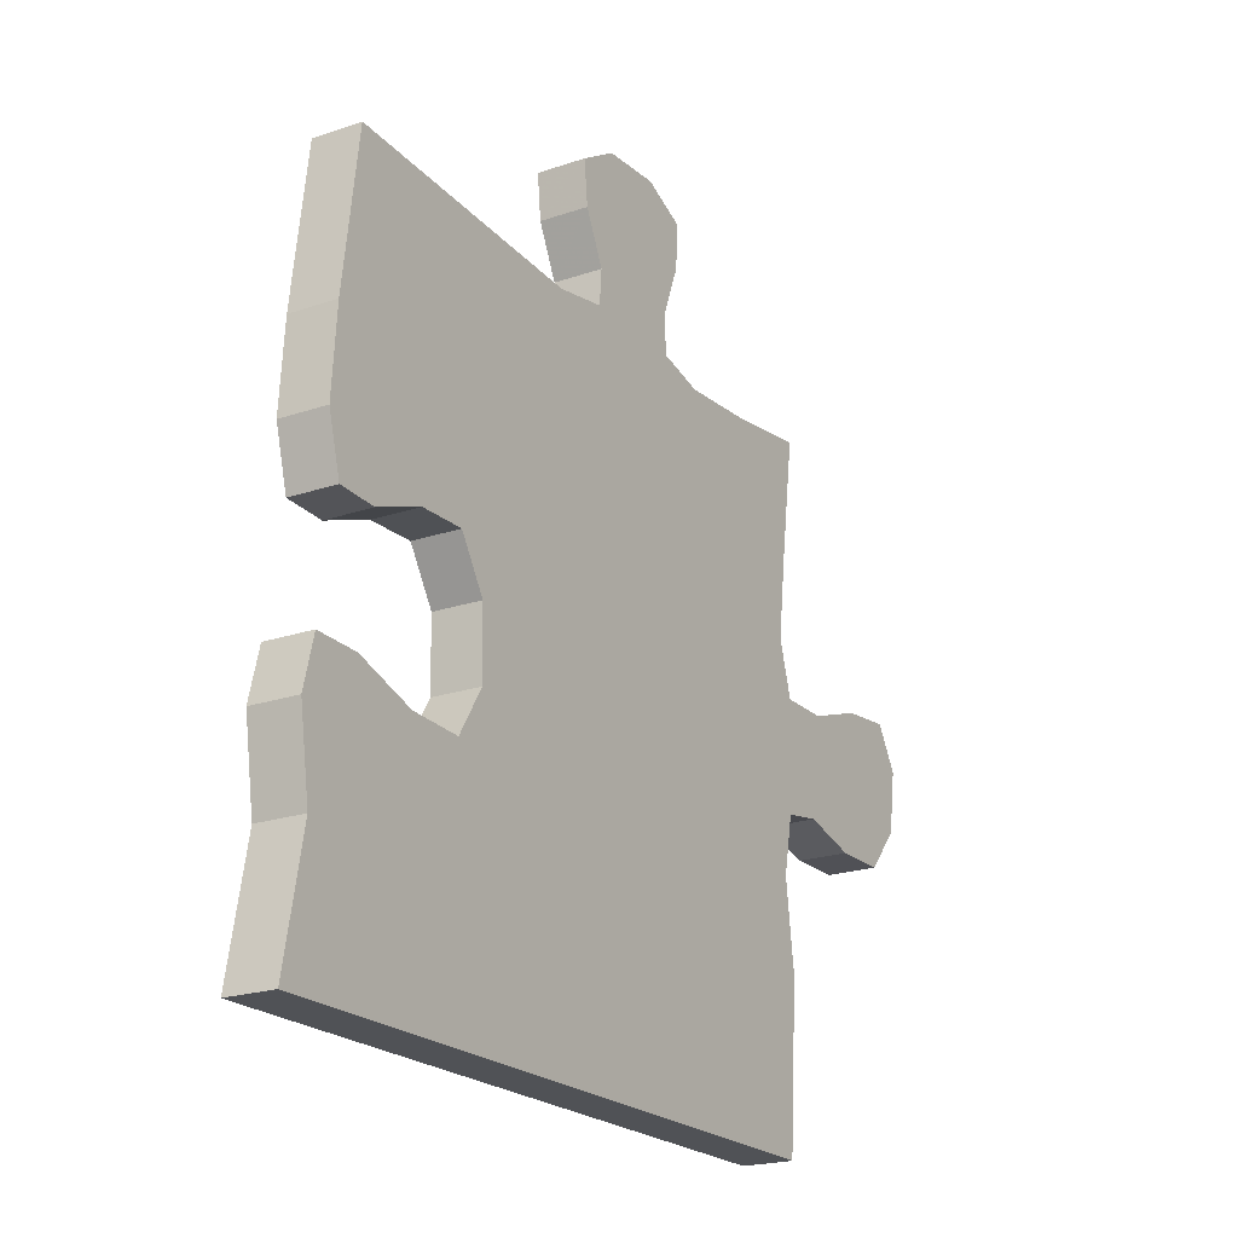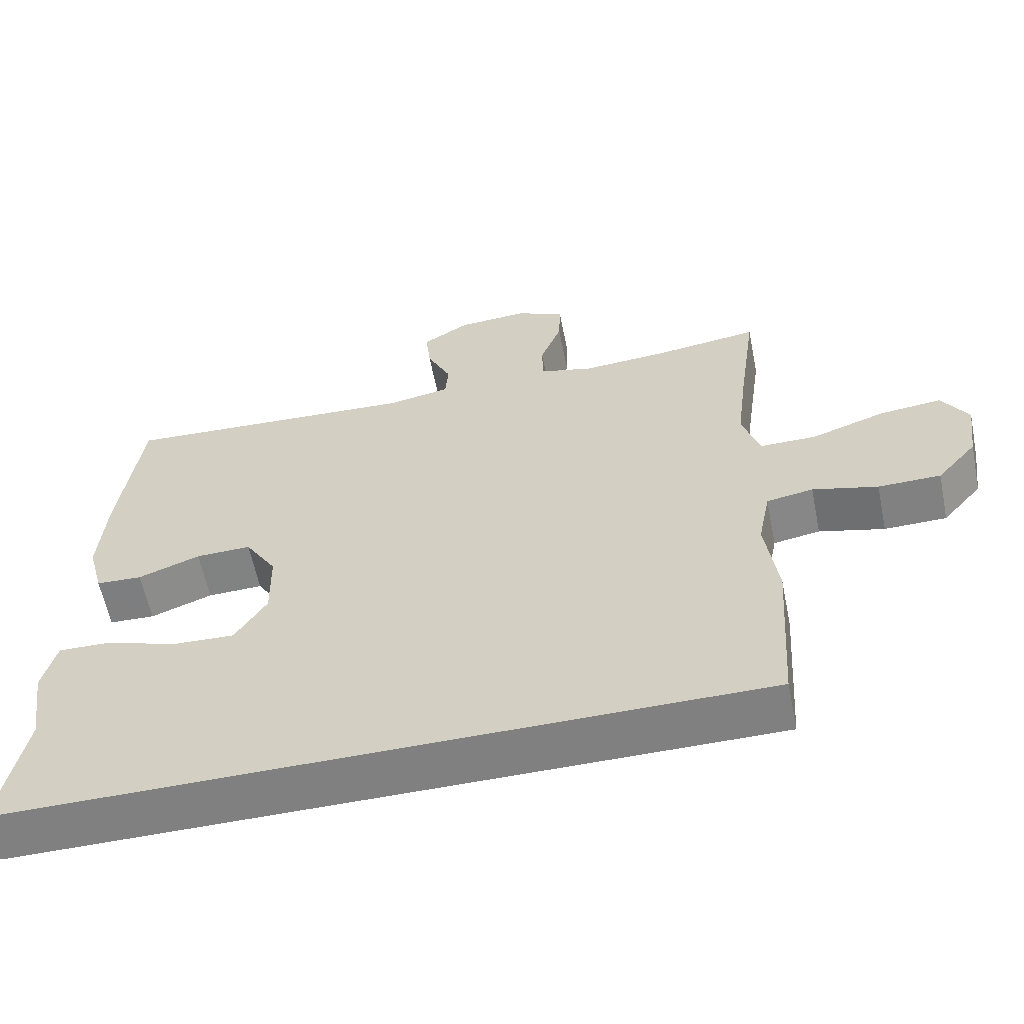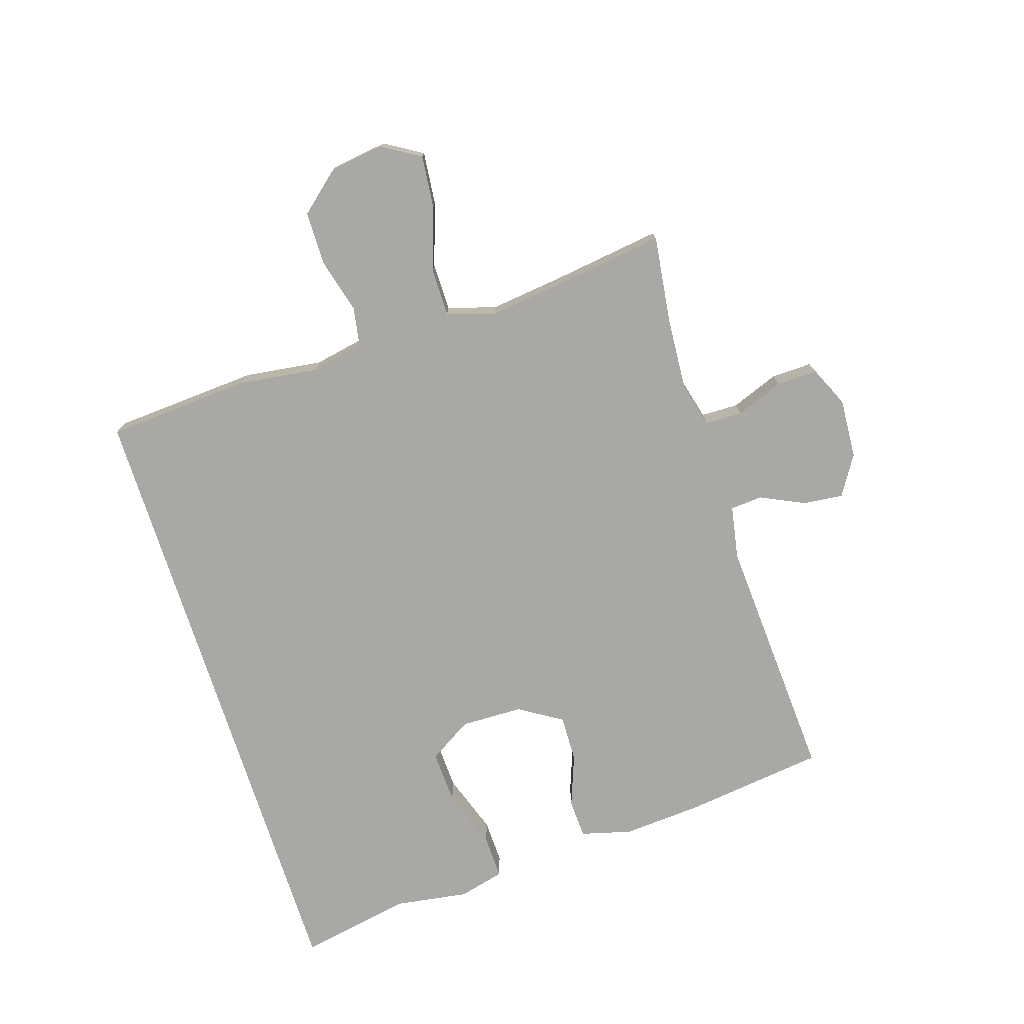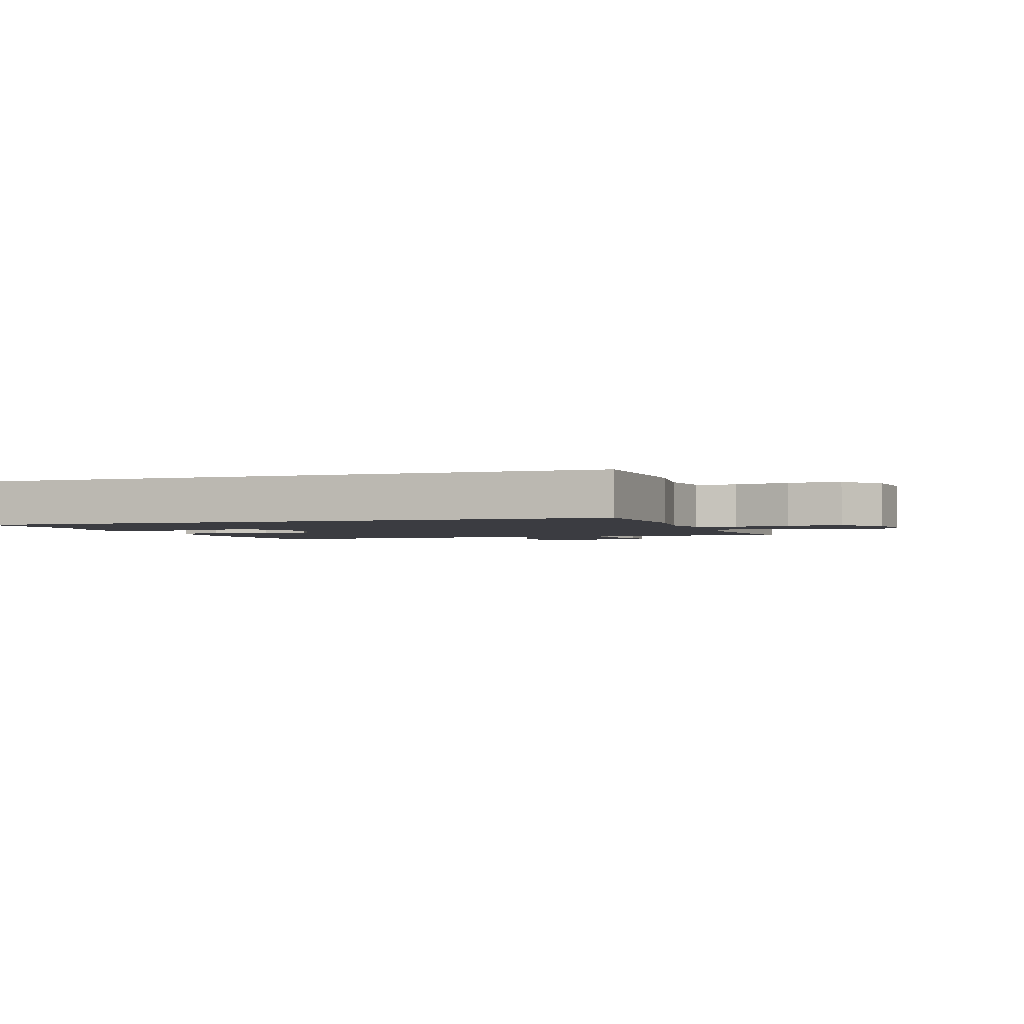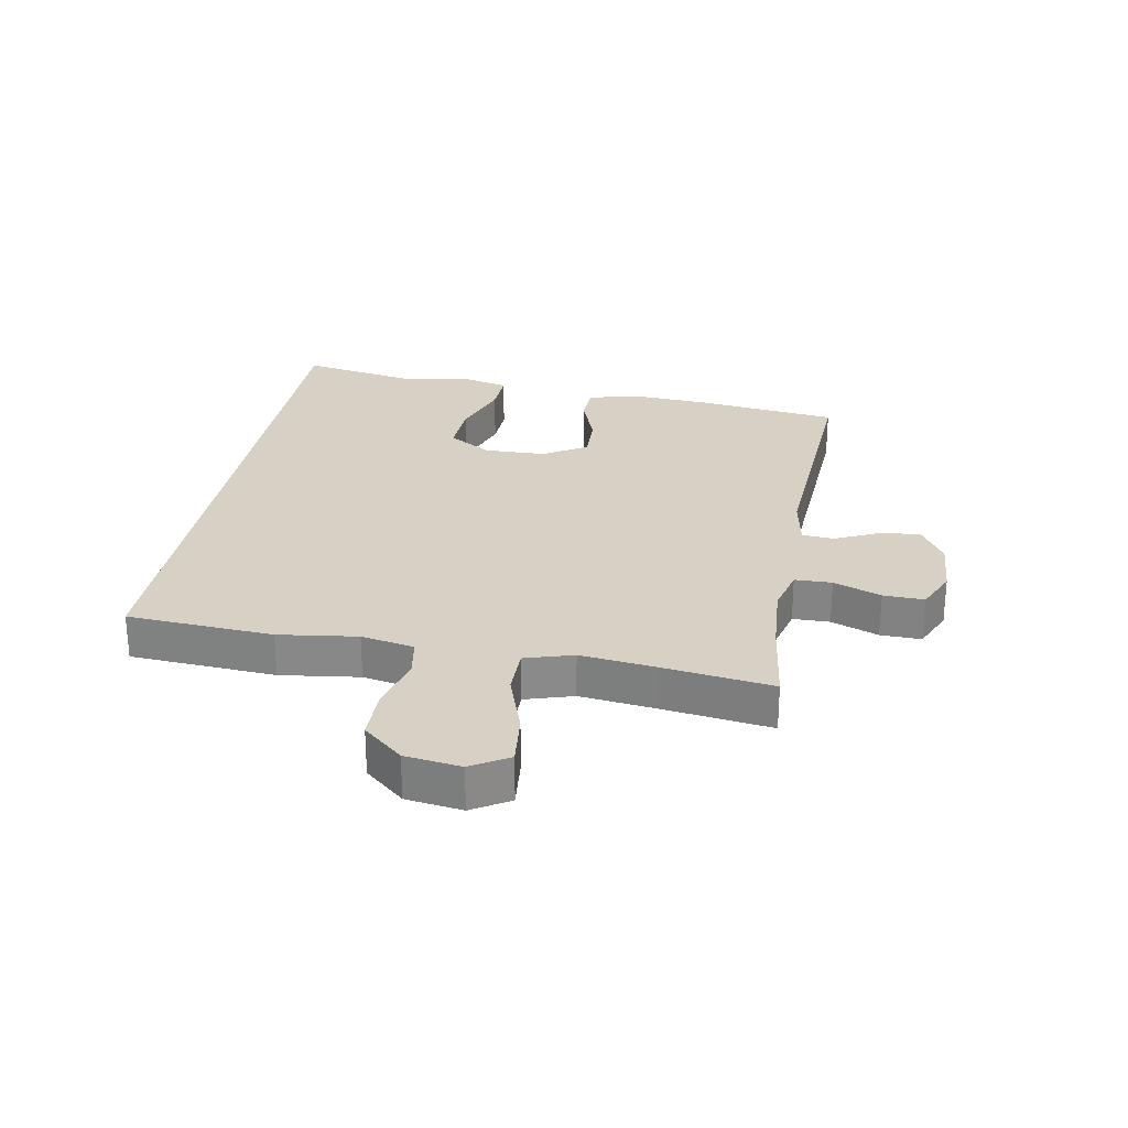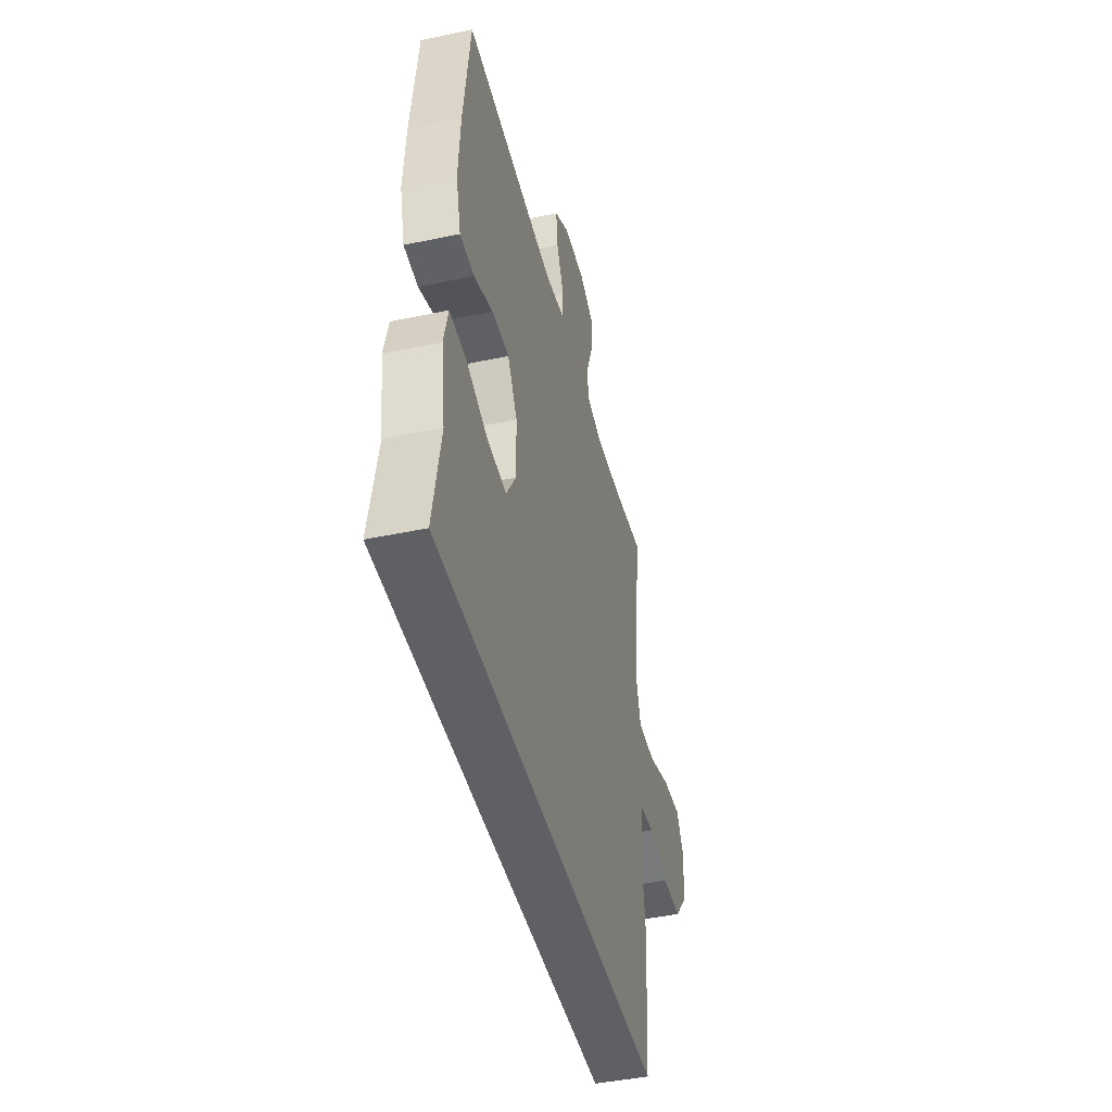
<metadata>
{"format":"obj","ext":"obj","renderer":"f3d","projection":"perspective","resolution":1024,"background":"white","views":[{"elev":-21.1,"azim":121.4,"up":"+Z"},{"elev":-60.2,"azim":-168.6,"up":"+Z"},{"elev":-75.1,"azim":-72.3,"up":"+Y"},{"elev":-2.2,"azim":-161.7,"up":"+Y"},{"elev":26.9,"azim":-79.9,"up":"+Y"},{"elev":-44.1,"azim":103.8,"up":"+Z"}]}
</metadata>
<code>
v 0.5 0.07 0.5
v 0.53 0.07 0.267
v 0.539 0.07 0.138
v 0.517 0.07 0.055
v 0.453 0.07 0.052
v 0.367 0.07 0.084
v 0.29 0.07 0.086
v 0.246 0.07 0.015
v 0.244 0.07 -0.087
v 0.288 0.07 -0.158
v 0.375 0.07 -0.154
v 0.474 0.07 -0.12
v 0.547 0.07 -0.118
v 0.566 0.07 -0.194
v 0.548 0.07 -0.314
v 0.583 0.07 -0.5
v -0.462 0.07 -0.5
v -0.478 0.07 -0.26
v -0.461 0.07 -0.131
v -0.478 0.07 -0.044
v -0.543 0.07 -0.033
v -0.634 0.07 -0.057
v -0.721 0.07 -0.056
v -0.777 0.07 0.009
v -0.79 0.07 0.101
v -0.753 0.07 0.162
v -0.666 0.07 0.153
v -0.563 0.07 0.118
v -0.484 0.07 0.118
v -0.46 0.07 0.197
v -0.475 0.07 0.32
v -0.5 0.07 0.5
v -0.355 0.07 0.481
v -0.237 0.07 0.473
v -0.162 0.07 0.492
v -0.161 0.07 0.553
v -0.191 0.07 0.631
v -0.193 0.07 0.698
v -0.125 0.07 0.729
v -0.028 0.07 0.723
v 0.037 0.07 0.683
v 0.03 0.07 0.617
v -0.004 0.07 0.545
v 0 0.07 0.492
v 0.088 0.07 0.476
v 0.5 0 0.5
v 0.53 0 0.267
v 0.539 0 0.138
v 0.517 0 0.055
v 0.453 0 0.052
v 0.367 0 0.084
v 0.29 0 0.086
v 0.246 0 0.015
v 0.244 0 -0.087
v 0.288 0 -0.158
v 0.375 0 -0.154
v 0.474 0 -0.12
v 0.547 0 -0.118
v 0.566 0 -0.194
v 0.548 0 -0.314
v 0.583 0 -0.5
v -0.462 0 -0.5
v -0.478 0 -0.26
v -0.461 0 -0.131
v -0.478 0 -0.044
v -0.543 0 -0.033
v -0.634 0 -0.057
v -0.721 0 -0.056
v -0.777 0 0.009
v -0.79 0 0.101
v -0.753 0 0.162
v -0.666 0 0.153
v -0.563 0 0.118
v -0.484 0 0.118
v -0.46 0 0.197
v -0.475 0 0.32
v -0.5 0 0.5
v -0.355 0 0.481
v -0.237 0 0.473
v -0.162 0 0.492
v -0.161 0 0.553
v -0.191 0 0.631
v -0.193 0 0.698
v -0.125 0 0.729
v -0.028 0 0.723
v 0.037 0 0.683
v 0.03 0 0.617
v -0.004 0 0.545
v 0 0 0.492
v 0.088 0 0.476
f 40 41 42 43
f 40 43 44
f 39 40 44
f 36 37 38 39
f 35 36 39 44
f 34 35 44 45
f 31 32 33
f 30 31 33 34
f 29 30 34 45
f 25 26 27 28
f 25 28 29
f 24 25 29
f 21 22 23 24
f 20 21 24 29
f 19 20 29 45
f 15 16 17 18
f 11 12 13 14
f 10 11 14 15
f 3 4 5 6
f 3 6 7
f 2 3 7
f 1 2 7
f 45 1 7 8
f 10 15 18 19
f 9 10 19
f 8 9 19 45
f 88 87 86 85
f 89 88 85
f 89 85 84
f 84 83 82 81
f 89 84 81 80
f 90 89 80 79
f 78 77 76
f 79 78 76 75
f 90 79 75 74
f 73 72 71 70
f 74 73 70
f 74 70 69
f 69 68 67 66
f 74 69 66 65
f 90 74 65 64
f 63 62 61 60
f 59 58 57 56
f 60 59 56 55
f 51 50 49 48
f 52 51 48
f 52 48 47
f 52 47 46
f 53 52 46 90
f 64 63 60 55
f 64 55 54
f 90 64 54 53
f 1 46 47 2
f 2 47 48 3
f 3 48 49 4
f 4 49 50 5
f 5 50 51 6
f 6 51 52 7
f 7 52 53 8
f 8 53 54 9
f 9 54 55 10
f 10 55 56 11
f 11 56 57 12
f 12 57 58 13
f 13 58 59 14
f 14 59 60 15
f 15 60 61 16
f 16 61 62 17
f 17 62 63 18
f 18 63 64 19
f 19 64 65 20
f 20 65 66 21
f 21 66 67 22
f 22 67 68 23
f 23 68 69 24
f 24 69 70 25
f 25 70 71 26
f 26 71 72 27
f 27 72 73 28
f 28 73 74 29
f 29 74 75 30
f 30 75 76 31
f 31 76 77 32
f 32 77 78 33
f 33 78 79 34
f 34 79 80 35
f 35 80 81 36
f 36 81 82 37
f 37 82 83 38
f 38 83 84 39
f 39 84 85 40
f 40 85 86 41
f 41 86 87 42
f 42 87 88 43
f 43 88 89 44
f 44 89 90 45
f 45 90 46 1

</code>
